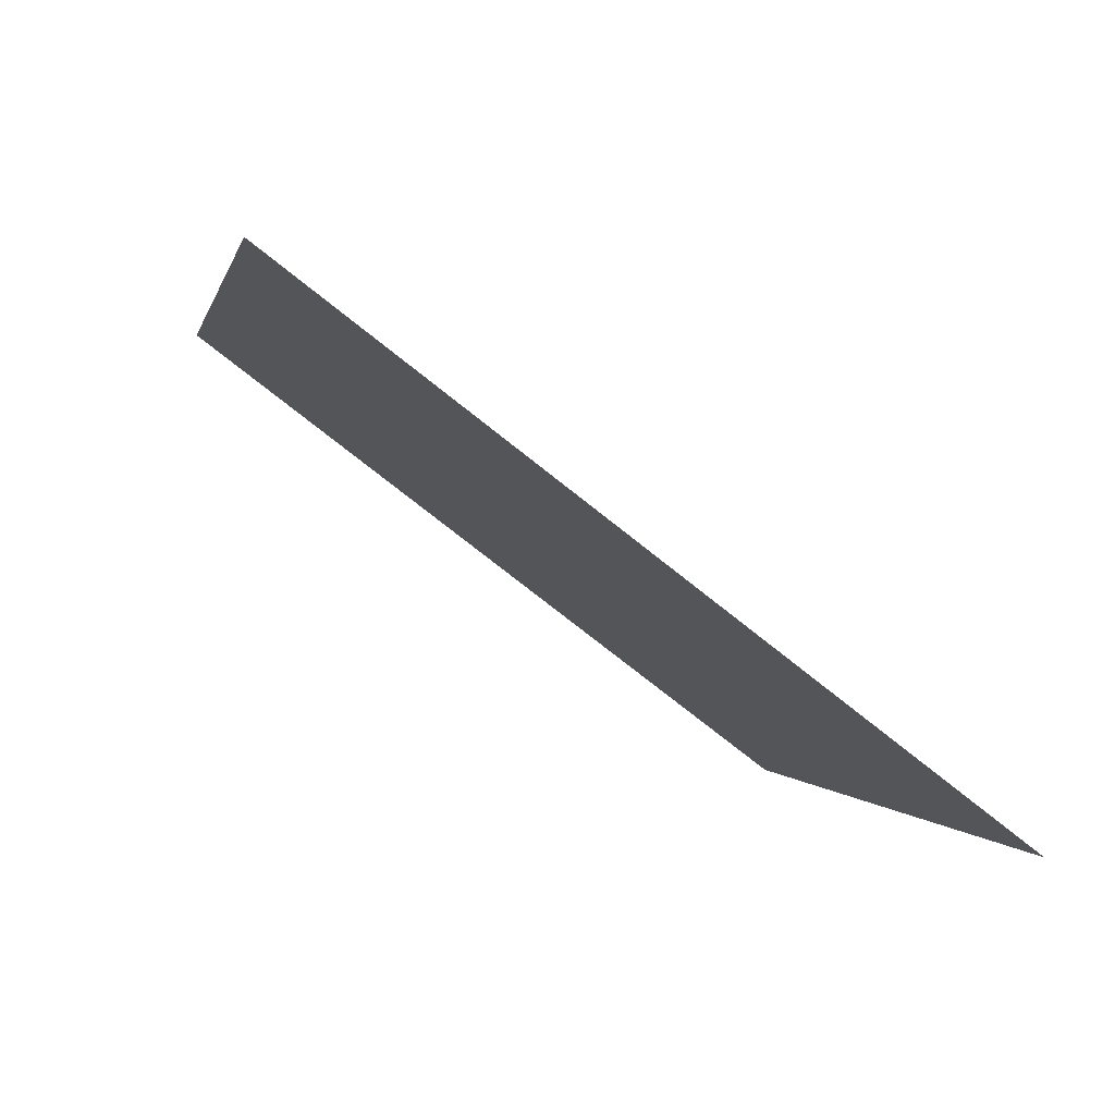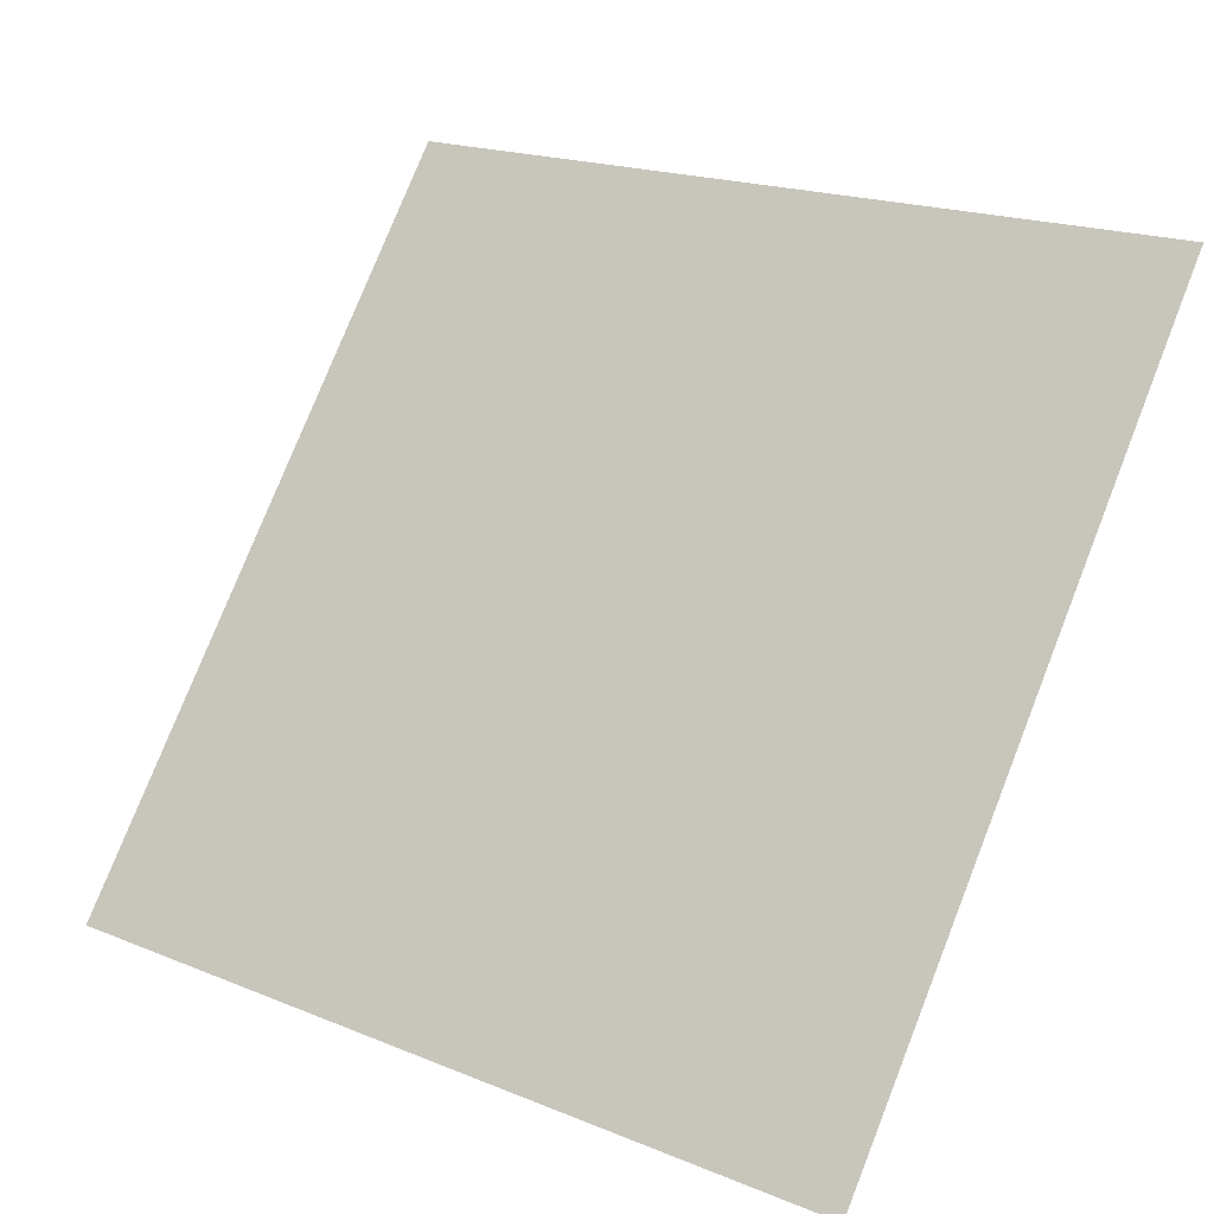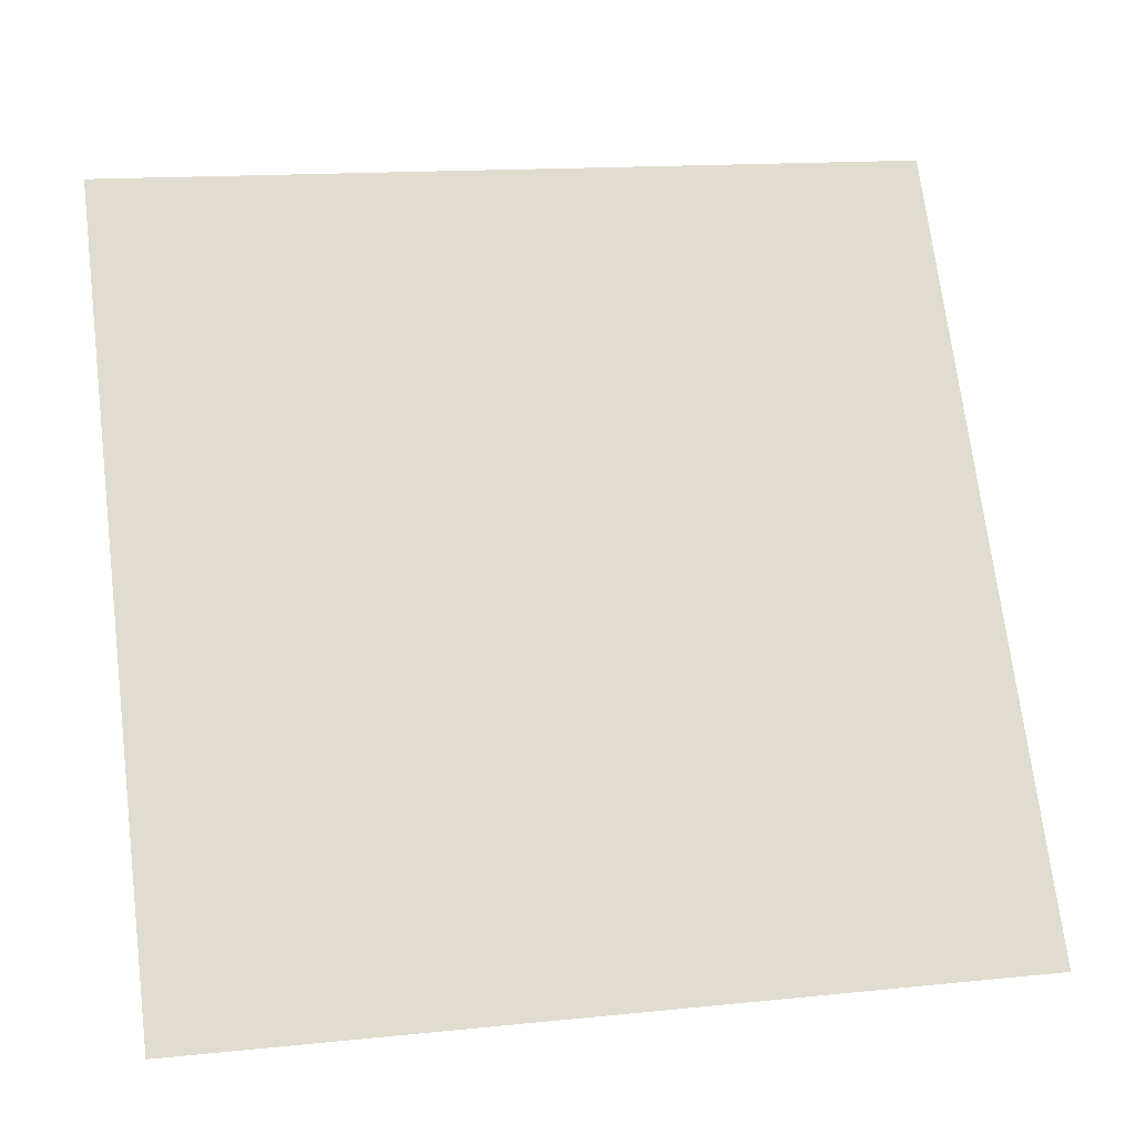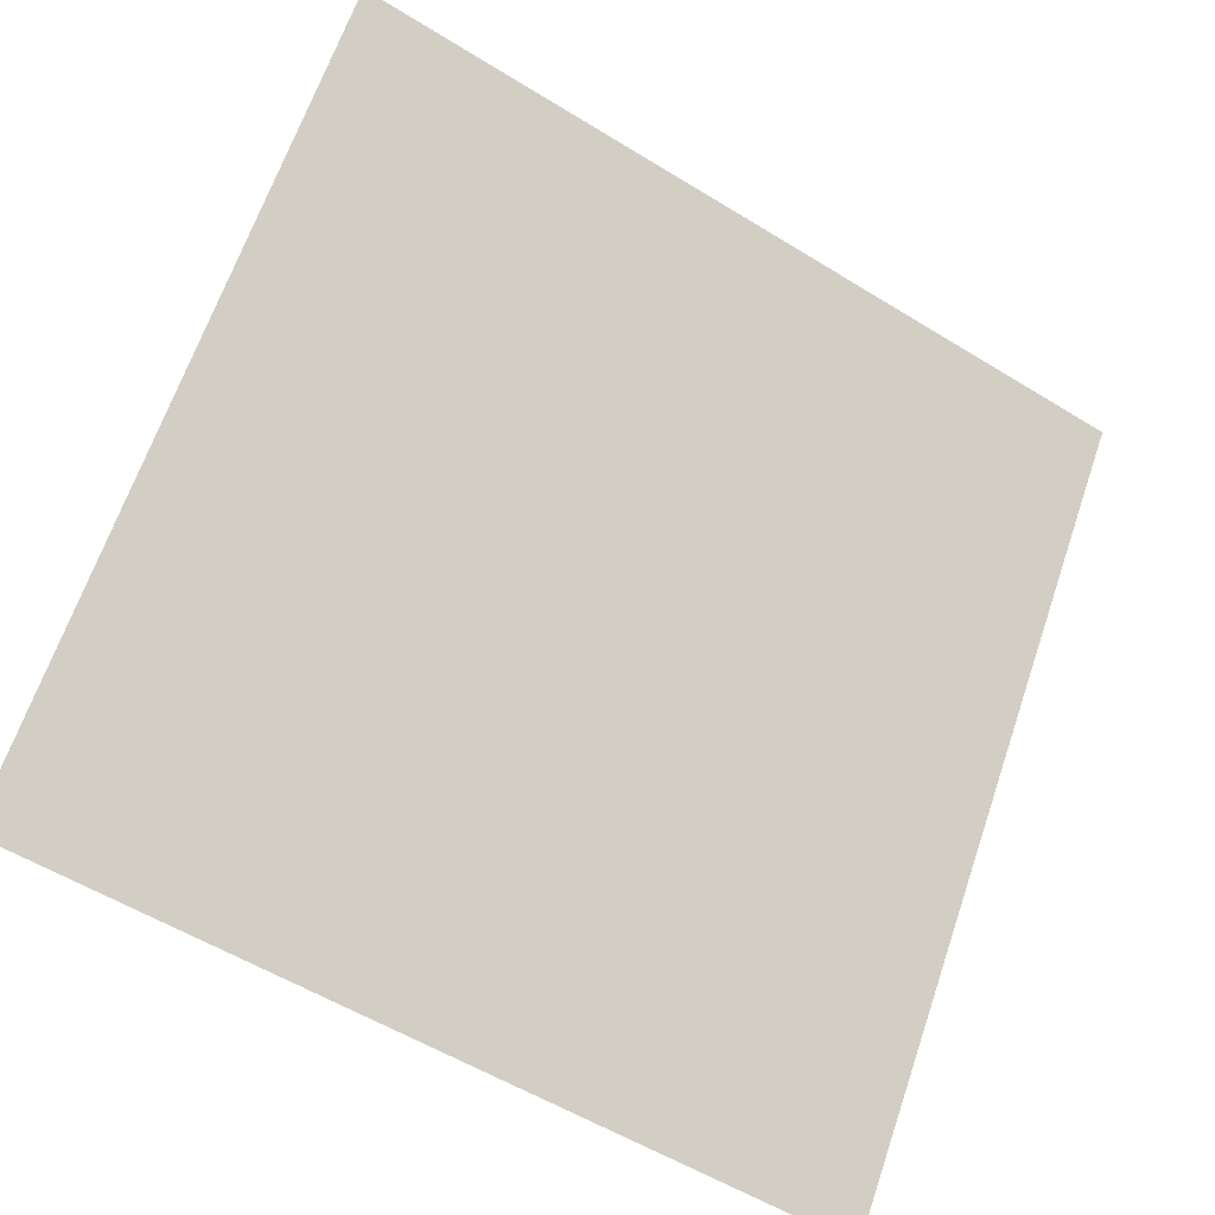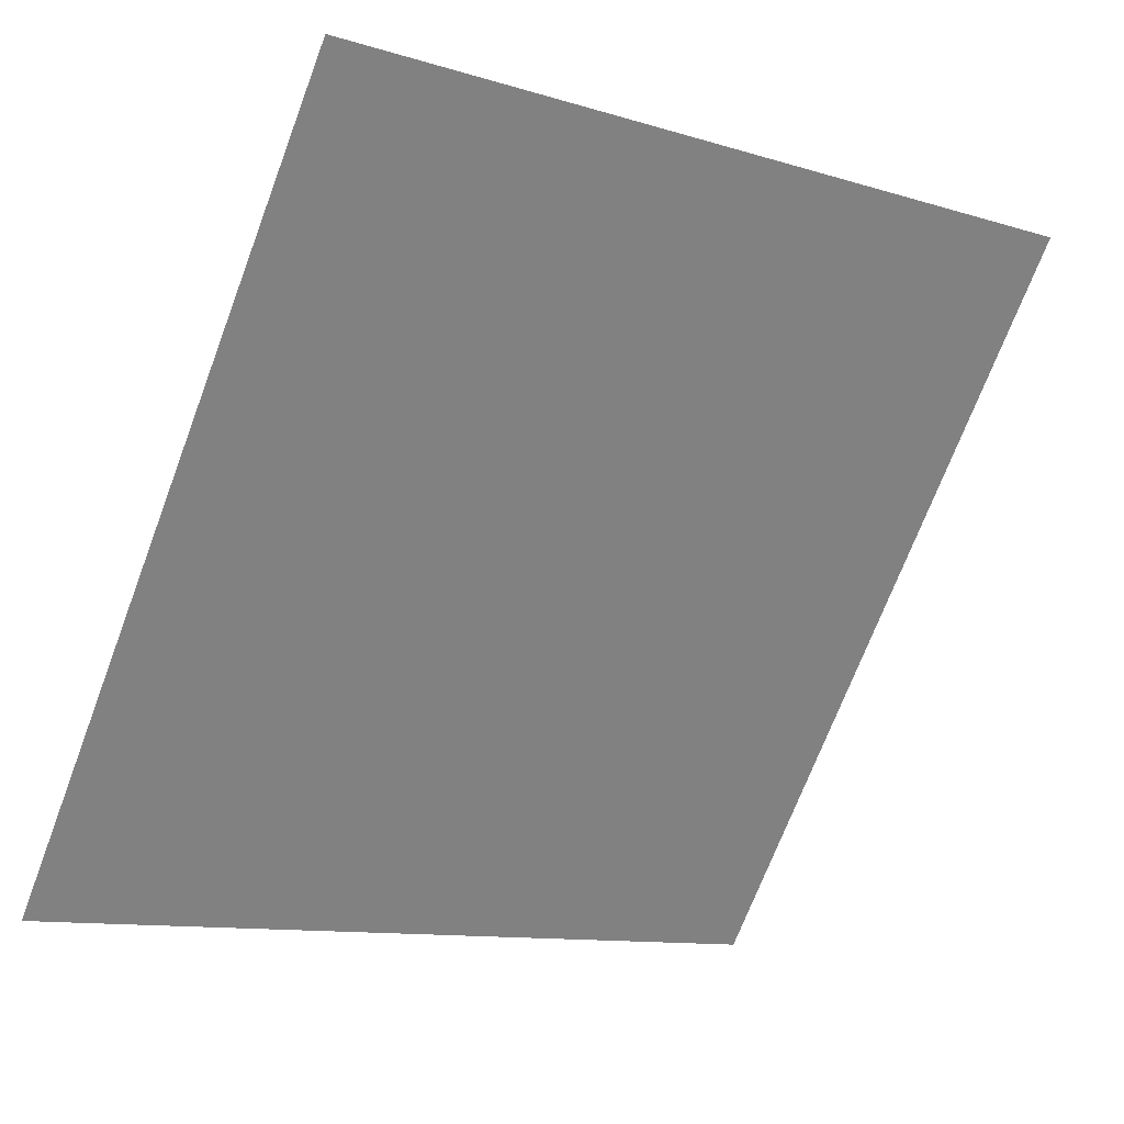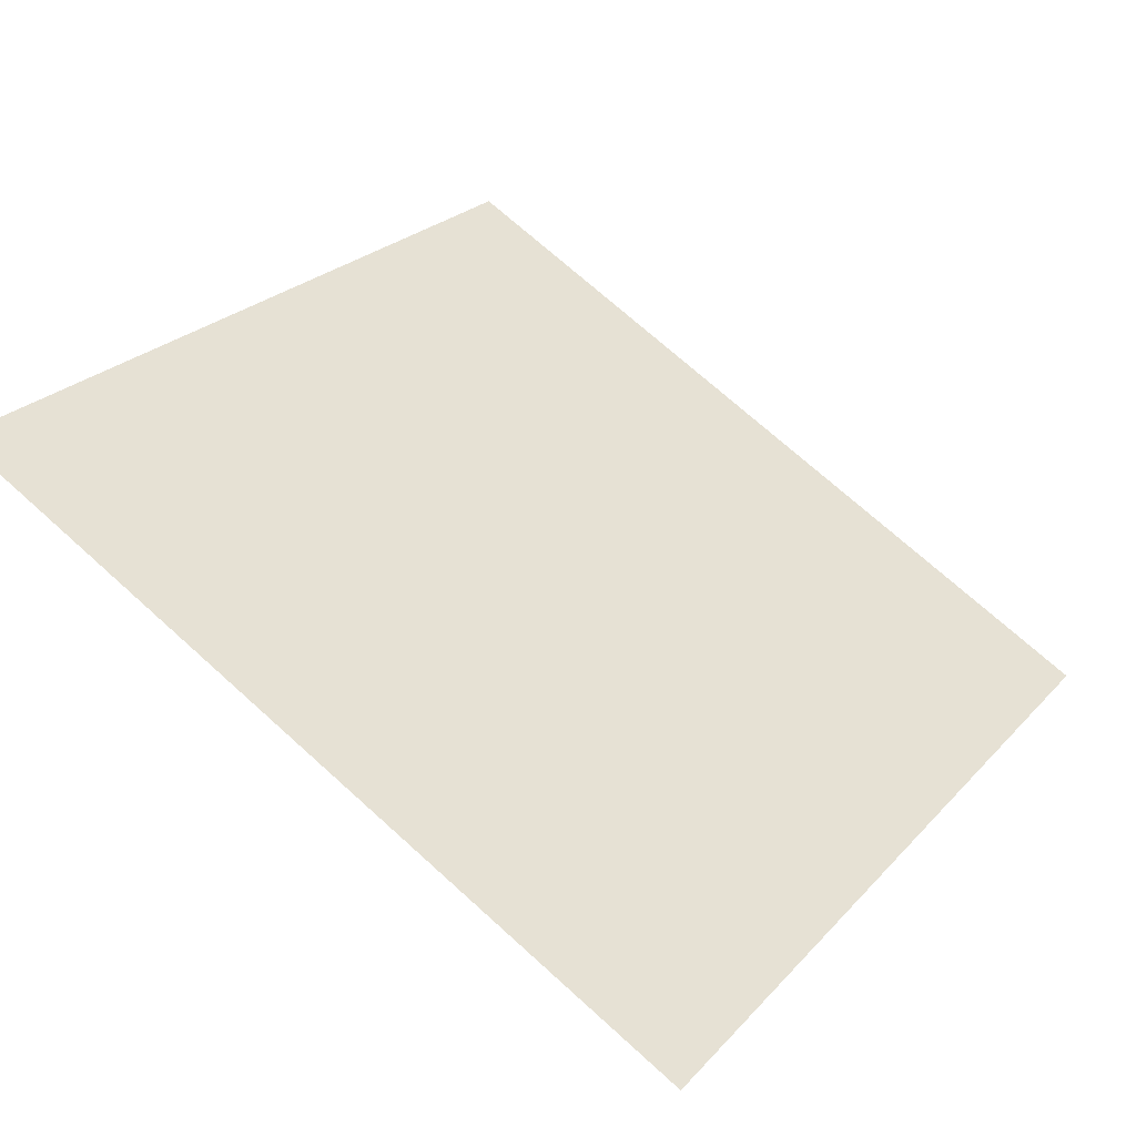
<metadata>
{"format":"obj","ext":"obj","renderer":"f3d","projection":"perspective","resolution":1024,"background":"white","views":[{"elev":-1.4,"azim":79.3,"up":"+Y"},{"elev":18.2,"azim":36.2,"up":"+Z"},{"elev":17.4,"azim":-13.7,"up":"+Z"},{"elev":-56.8,"azim":145.7,"up":"+Z"},{"elev":-12.1,"azim":142.0,"up":"+Z"},{"elev":70.0,"azim":42.5,"up":"+Y"}]}
</metadata>
<code>
v 0.1083 0.8895 0.6481
v 0.1018 0.8897 0.6481
v 0.1019 0.8936 0.6534
v 0.1084 0.8934 0.6533
f 4 3 2 1

</code>
